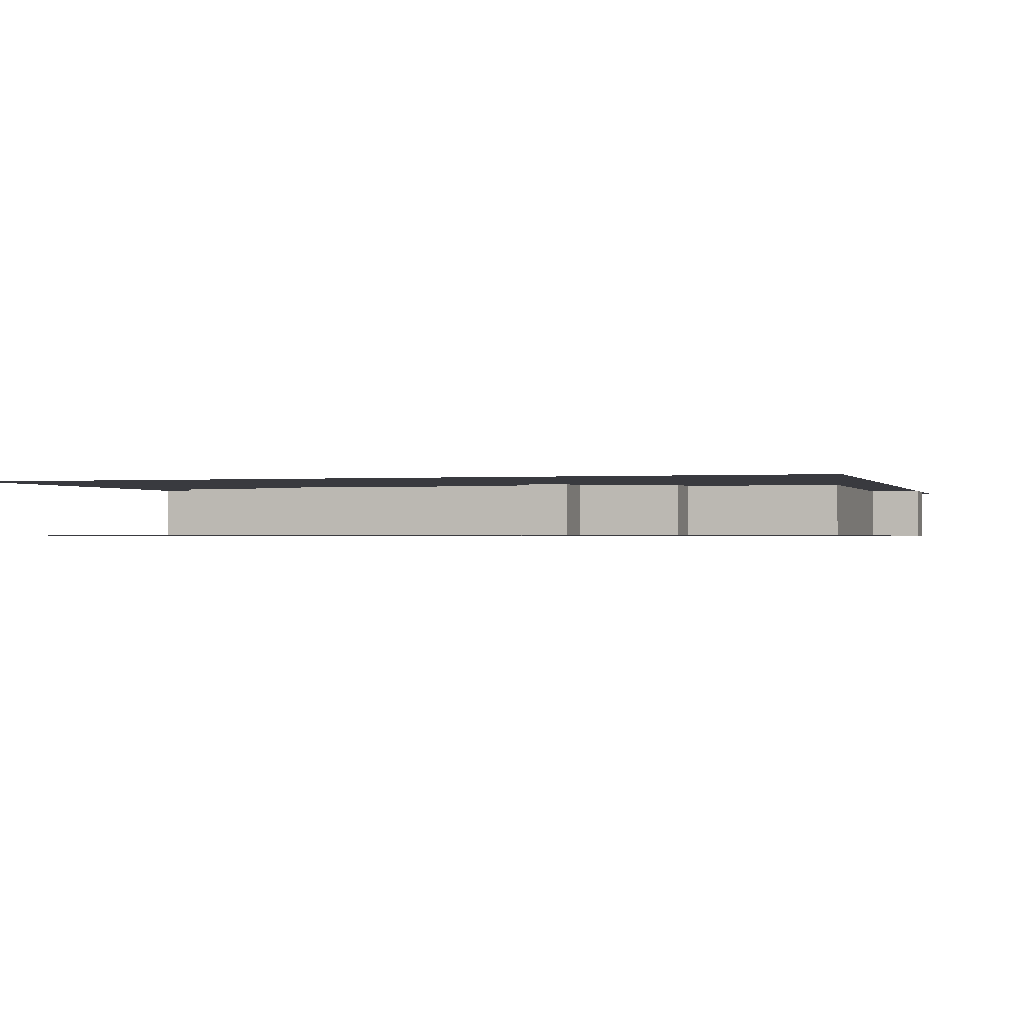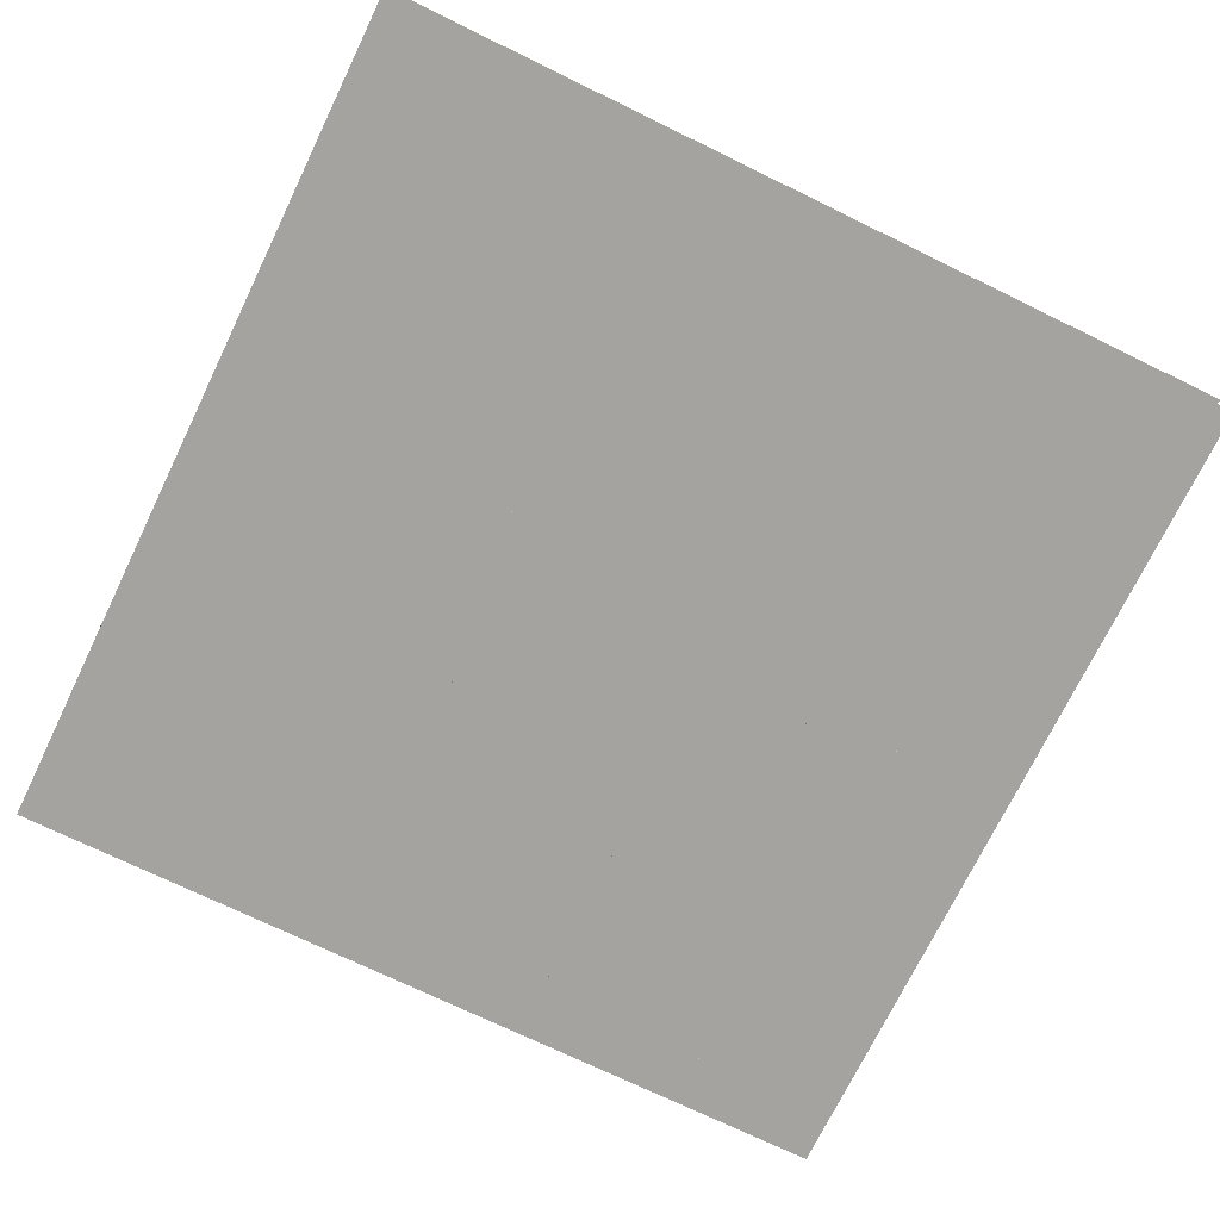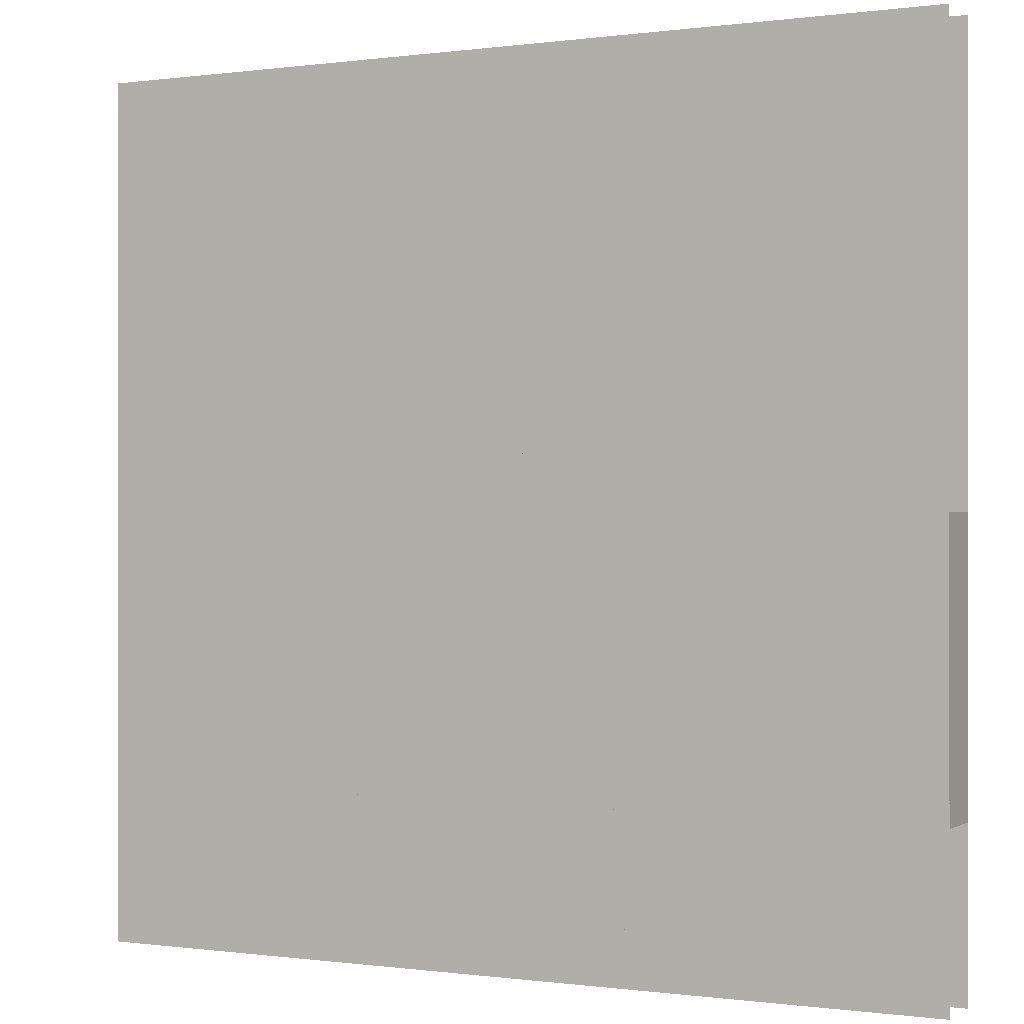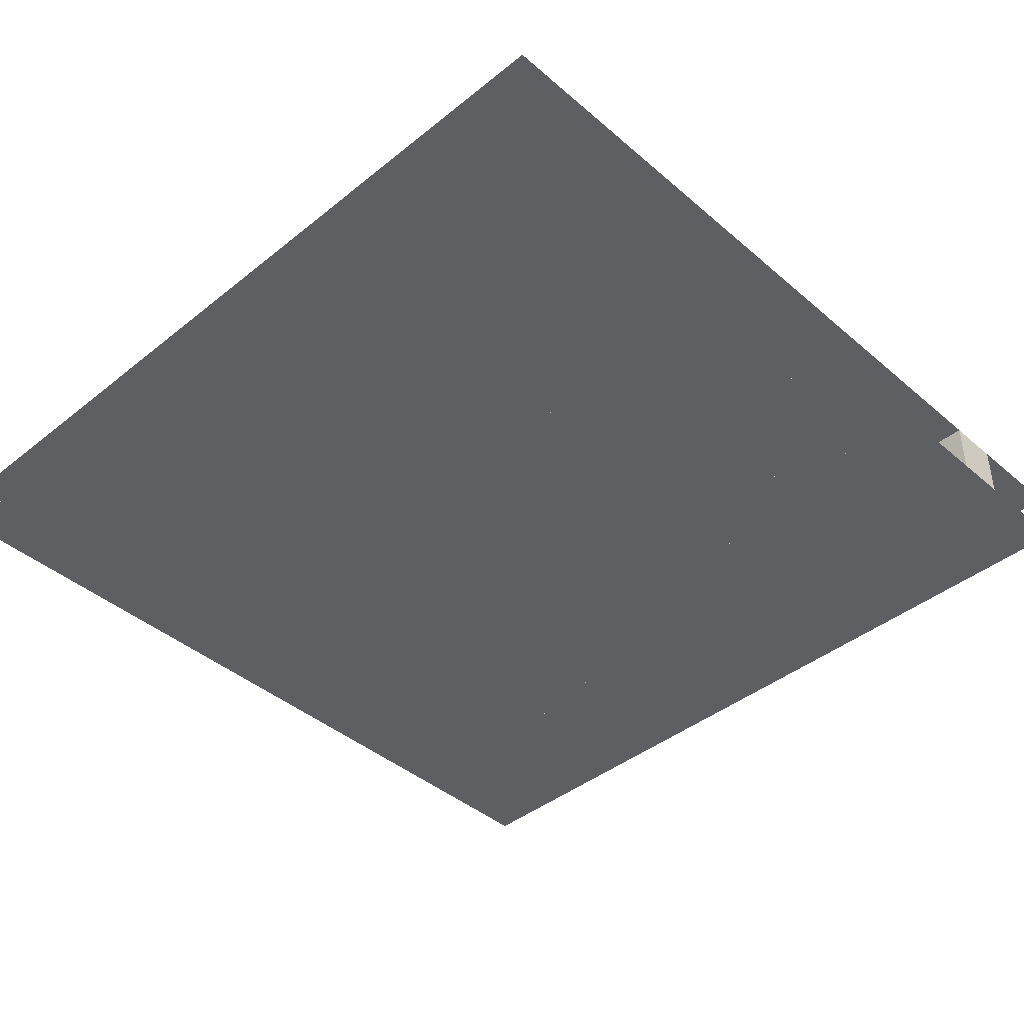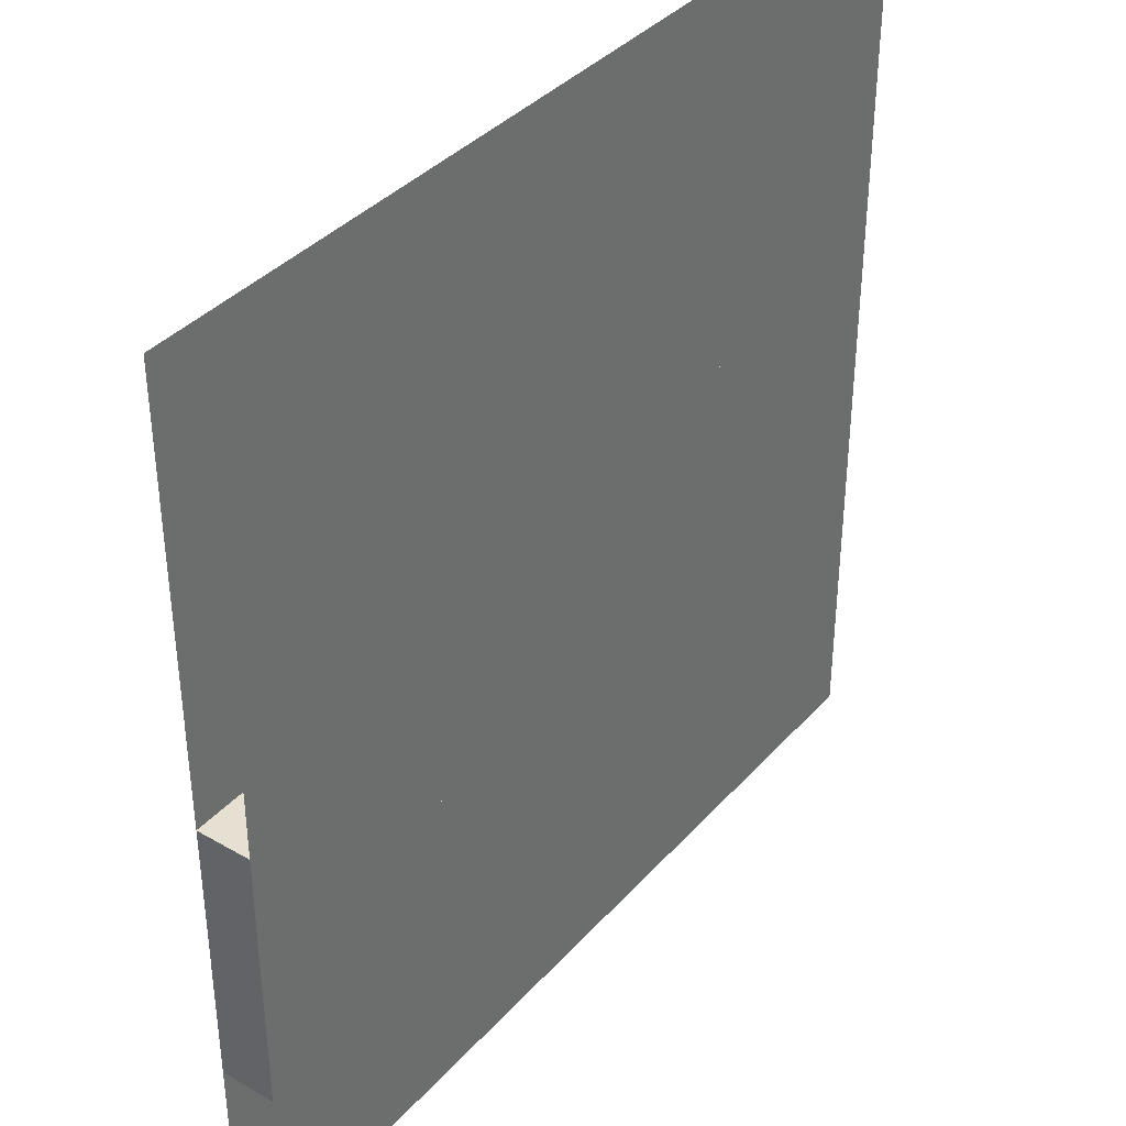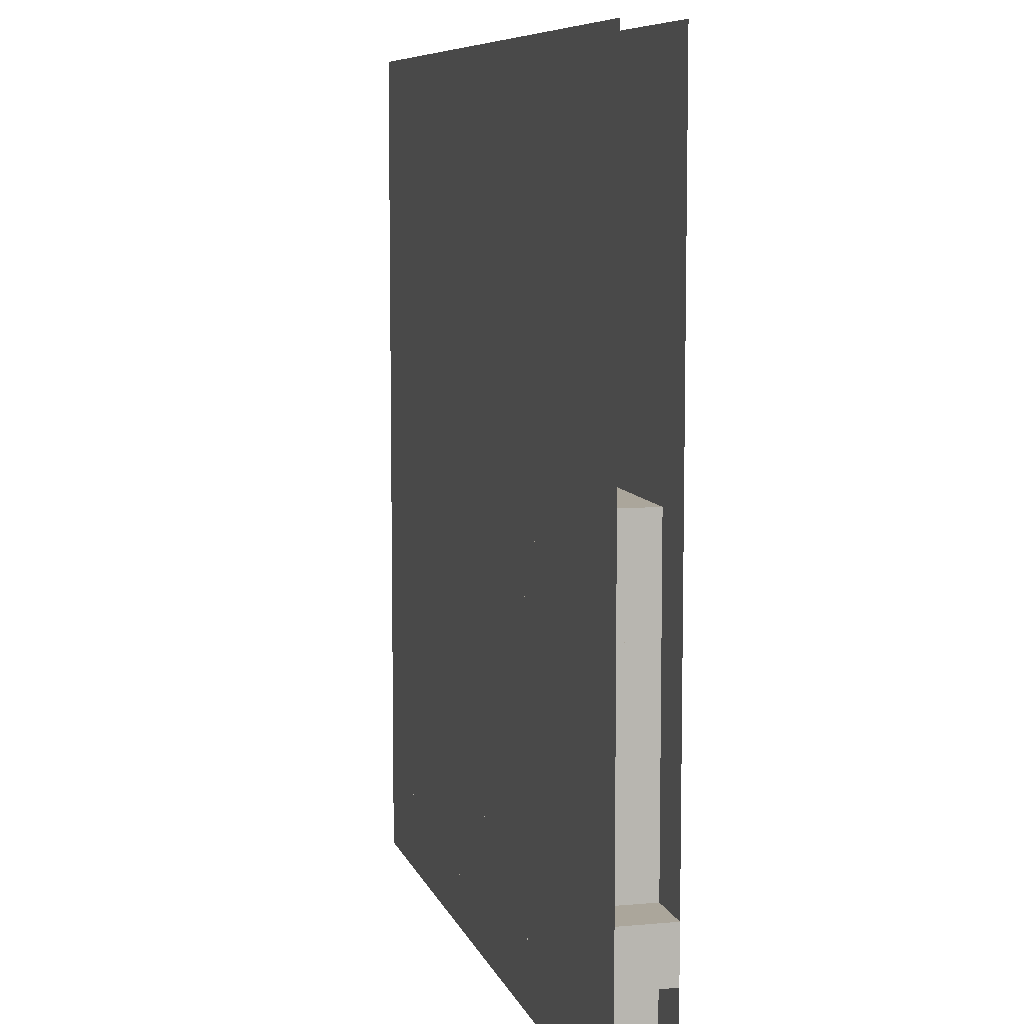
<metadata>
{"format":"obj","ext":"obj","renderer":"f3d","projection":"perspective","resolution":1024,"background":"white","views":[{"elev":-0.7,"azim":-163.5,"up":"+Z"},{"elev":-72.8,"azim":154.1,"up":"+Z"},{"elev":-0.1,"azim":27.2,"up":"+Y"},{"elev":-41.6,"azim":-135.9,"up":"+Z"},{"elev":37.7,"azim":126.4,"up":"+Y"},{"elev":7.9,"azim":-104.3,"up":"+Y"}]}
</metadata>
<code>
v 1 1 0.4688
v 1 0 0.4688
v 0 0 0.4688
v 0 1 0.4688
v 0 1 0.5312
v 0 0 0.5312
v 1 0 0.5312
v 1 1 0.5312
v 0.375 0.6875 0.4688
v 0.375 0.6875 0.5312
v 0.4375 0.6875 0.5312
v 0.4375 0.6875 0.4688
v 0.375 0 0.4688
v 0.375 0 0.5312
v 0.4375 0.25 0.5312
v 0.4375 0.25 0.4688
v 0.25 0.625 0.4688
v 0.25 0.625 0.5312
v 0.8125 0.625 0.5312
v 0.8125 0.625 0.4688
v 0.25 0.5625 0.5312
v 0.25 0.5625 0.4688
v 0.8125 0.5625 0.4688
v 0.8125 0.5625 0.5312
v 0.25 0.3125 0.4688
v 0.25 0.3125 0.5312
v 0.3125 0.625 0.5312
v 0.3125 0 0.5312
v 0.3125 0 0.4688
v 0.3125 0.625 0.4688
v 0.5 0.625 0.5312
v 0.5 0.125 0.5312
v 0.5 0.125 0.4688
v 0.5 0.625 0.4688
v 0.625 0.625 0.4688
v 0.625 0.25 0.4688
v 0.625 0.25 0.5312
v 0.625 0.625 0.5312
v 0.6875 0.625 0.5312
v 0.6875 0.125 0.5312
v 0.6875 0.125 0.4688
v 0.6875 0.625 0.4688
v 0.75 0.625 0.4688
v 0.75 0.5625 0.4688
v 0.75 0.5625 0.5312
v 0.75 0.625 0.5312
v 0.8125 0.1875 0.5312
v 0.8125 0.1875 0.4688
v 0.0625 0.5625 0.4688
v 0.0625 0.5625 0.5312
v 0.9375 0.5625 0.5312
v 0.9375 0.5625 0.4688
v 0.0625 0.5 0.5312
v 0.0625 0.5 0.4688
v 0.5 0.5 0.4688
v 0.5 0.5 0.5312
v 0.0625 0.0625 0.4688
v 0.0625 0.0625 0.5312
v 0.125 0.5625 0.5312
v 0.125 0.1875 0.5312
v 0.125 0.1875 0.4688
v 0.125 0.5625 0.4688
v 0.3125 0.5625 0.4688
v 0.3125 0.0625 0.4688
v 0.3125 0.0625 0.5312
v 0.3125 0.5625 0.5312
v 0.75 0.0625 0.5312
v 0.75 0.0625 0.4688
v 0.875 0.5625 0.4688
v 0.875 0.1875 0.4688
v 0.875 0.1875 0.5312
v 0.875 0.5625 0.5312
v 0.9375 0.0625 0.5312
v 0.9375 0.0625 0.4688
v 0.125 0.5 0.4688
v 0.125 0.5 0.5312
v 1 0.5 0.5312
v 1 0.5 0.4688
v 0.125 0 0.4688
v 0.125 0 0.5312
v 0.25 0.5 0.5312
v 0.25 0.0625 0.5312
v 0.25 0.0625 0.4688
v 0.25 0.5 0.4688
v 0.375 0.4375 0.5312
v 0.375 0.4375 0.4688
v 0.6875 0.4375 0.4688
v 0.6875 0.4375 0.5312
v 0.5625 0.5 0.4688
v 0.5625 0.125 0.4688
v 0.5625 0.125 0.5312
v 0.5625 0.5 0.5312
v 1 0.1875 0.5312
v 1 0.1875 0.4688
v 0.0625 0.4375 0.4688
v 0.0625 0.4375 0.5312
v 0.875 0.4375 0.5312
v 0.875 0.4375 0.4688
v 0.1875 0.375 0.5312
v 0.1875 0.375 0.4688
v 1 0.375 0.4688
v 1 0.375 0.5312
v 0.375 0.375 0.5312
v 0.375 0.375 0.4688
v 0.4375 0.4375 0.4688
v 0.4375 0.375 0.4688
v 0.4375 0.375 0.5312
v 0.4375 0.4375 0.5312
v 0.6875 0.3125 0.4688
v 0.6875 0.3125 0.5312
v 0.0625 0.3125 0.5312
v 0.0625 0.3125 0.4688
v 0.625 0.3125 0.4688
v 0.625 0.3125 0.5312
v 0.1875 0.125 0.5312
v 0.1875 0.125 0.4688
v 0.625 0.375 0.5312
v 0.625 0.375 0.4688
v 0.875 0.375 0.5312
v 0.875 0 0.5312
v 0.875 0 0.4688
v 0.875 0.375 0.4688
v 0.1875 0.3125 0.4688
v 0.1875 0.3125 0.5312
v 0.9375 0.3125 0.5312
v 0.9375 0.3125 0.4688
v 0.1875 0.1875 0.4688
v 0.1875 0.1875 0.5312
v 0.25 0.25 0.5312
v 0.25 0.25 0.4688
v 0.875 0.25 0.4688
v 0.875 0.25 0.5312
v 0.0625 0.25 0.4688
v 0.0625 0.25 0.5312
v 1 0.25 0.5312
v 1 0.25 0.4688
v 0 0.1875 0.4688
v 0 0.1875 0.5312
v 0 0.125 0.5312
v 0 0.125 0.4688
v 0.0625 0.125 0.4688
v 0.0625 0.125 0.5312
v 0.9375 0.125 0.5312
v 0.9375 0.125 0.4688
v 0.8125 0.125 0.4688
v 0.8125 0.0625 0.4688
v 0.8125 0.0625 0.5312
v 0.8125 0.125 0.5312
f 1 2 3 4
f 5 6 7 8
f 9 10 11 12
f 9 13 14 10
f 11 15 16 12
f 17 18 19 20
f 21 22 23 24
f 17 25 26 18
f 27 28 29 30
f 31 32 33 34
f 35 36 37 38
f 39 40 41 42
f 43 44 45 46
f 19 47 48 20
f 49 50 51 52
f 53 54 55 56
f 49 57 58 50
f 59 60 61 62
f 63 64 65 66
f 45 67 68 44
f 69 70 71 72
f 51 73 74 52
f 75 76 77 78
f 75 79 80 76
f 81 82 83 84
f 85 86 87 88
f 89 90 91 92
f 77 93 94 78
f 95 96 97 98
f 99 100 101 102
f 85 103 104 86
f 105 106 107 108
f 87 109 110 88
f 111 112 113 114
f 99 115 116 100
f 104 103 117 118
f 117 114 113 118
f 119 120 121 122
f 123 124 125 126
f 123 127 128 124
f 129 130 131 132
f 133 134 135 136
f 128 127 94 93
f 137 138 128 127
f 139 140 141 142
f 137 140 139 138
f 58 57 74 73
f 116 115 143 144
f 145 146 147 148
f 80 79 121 120
f 83 82 147 146

</code>
